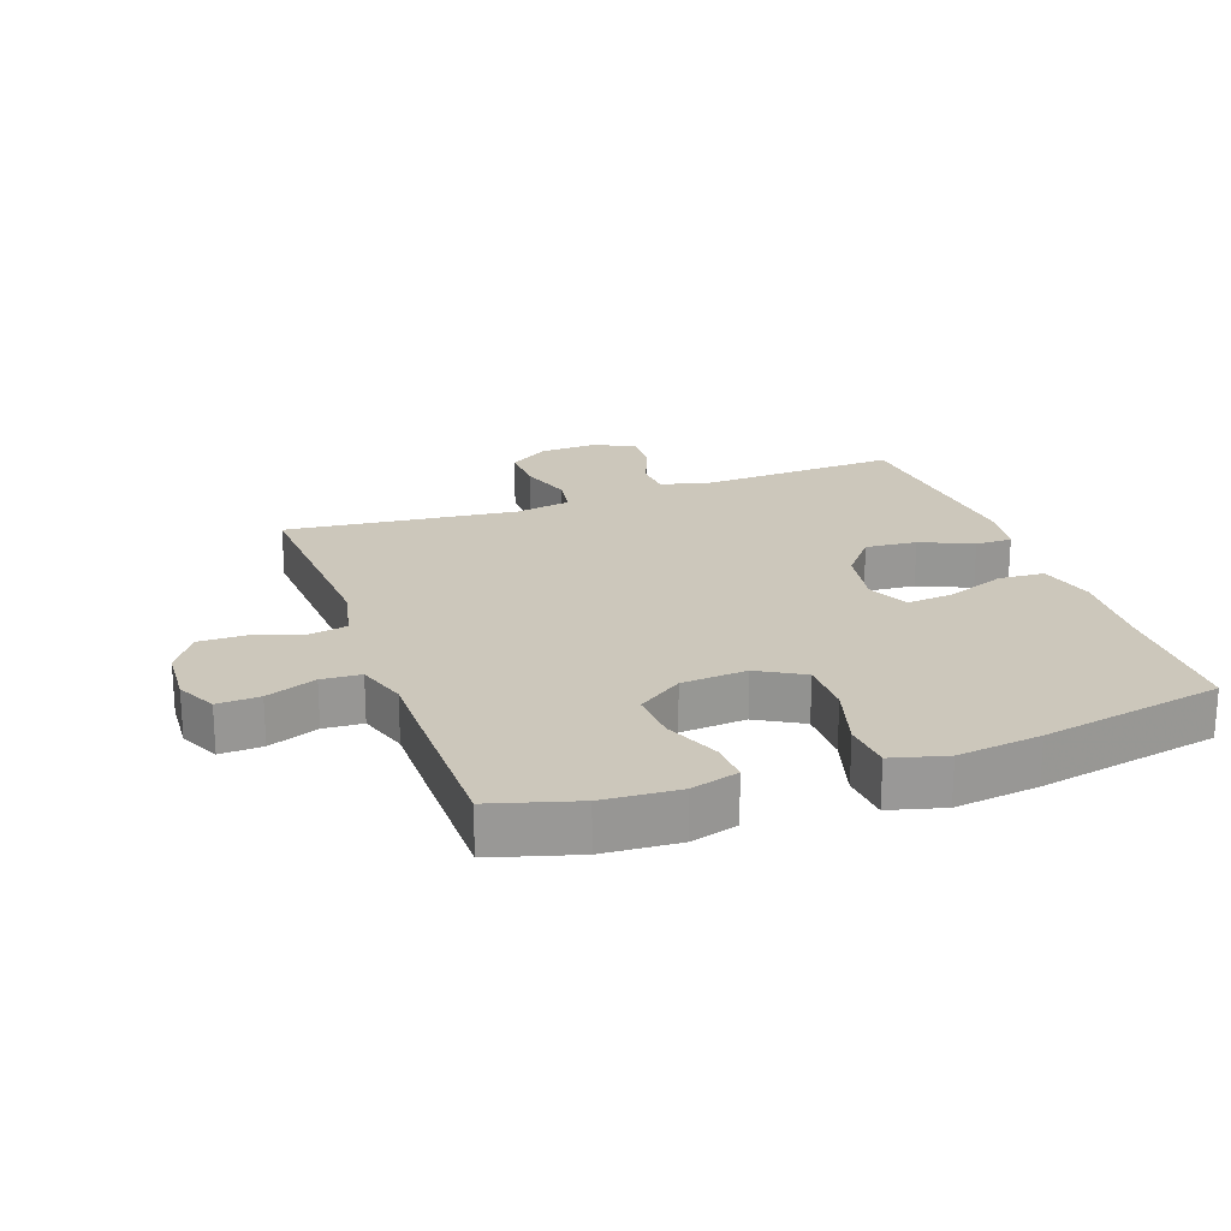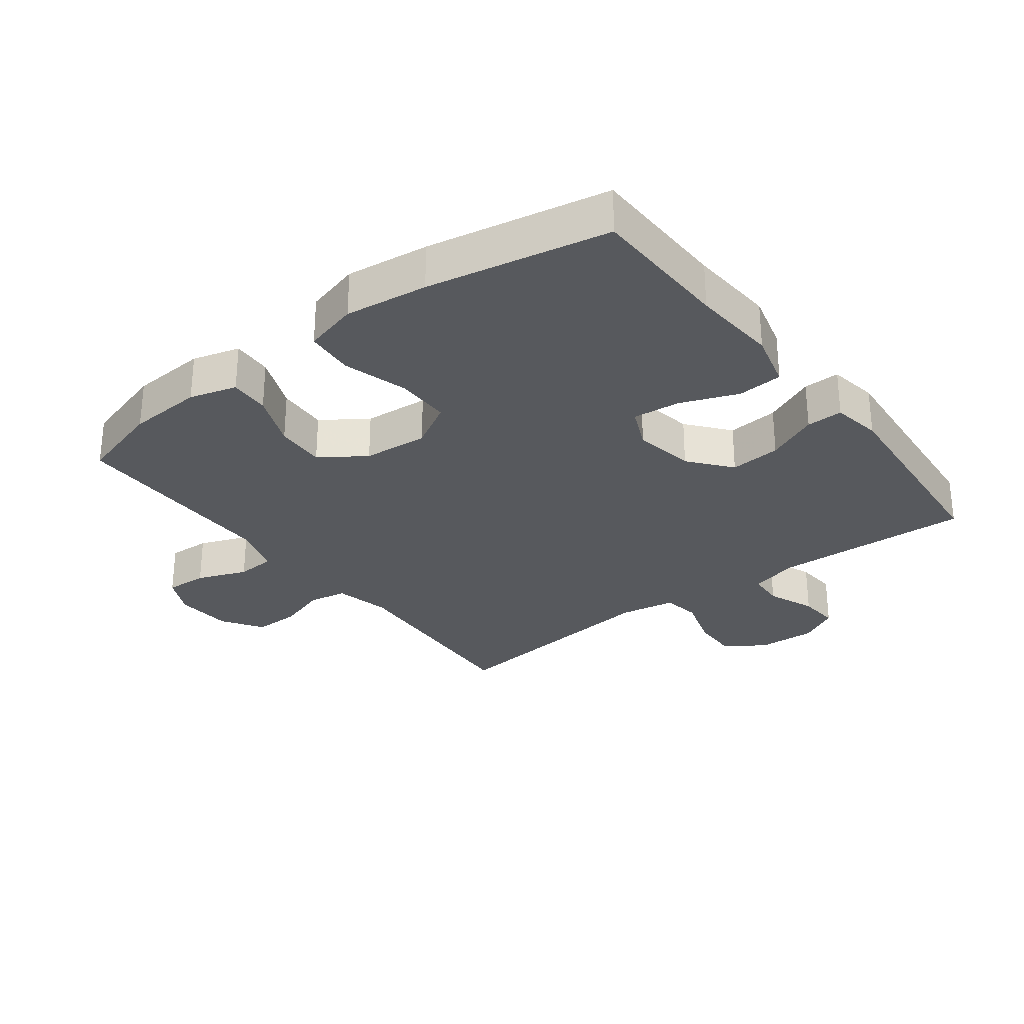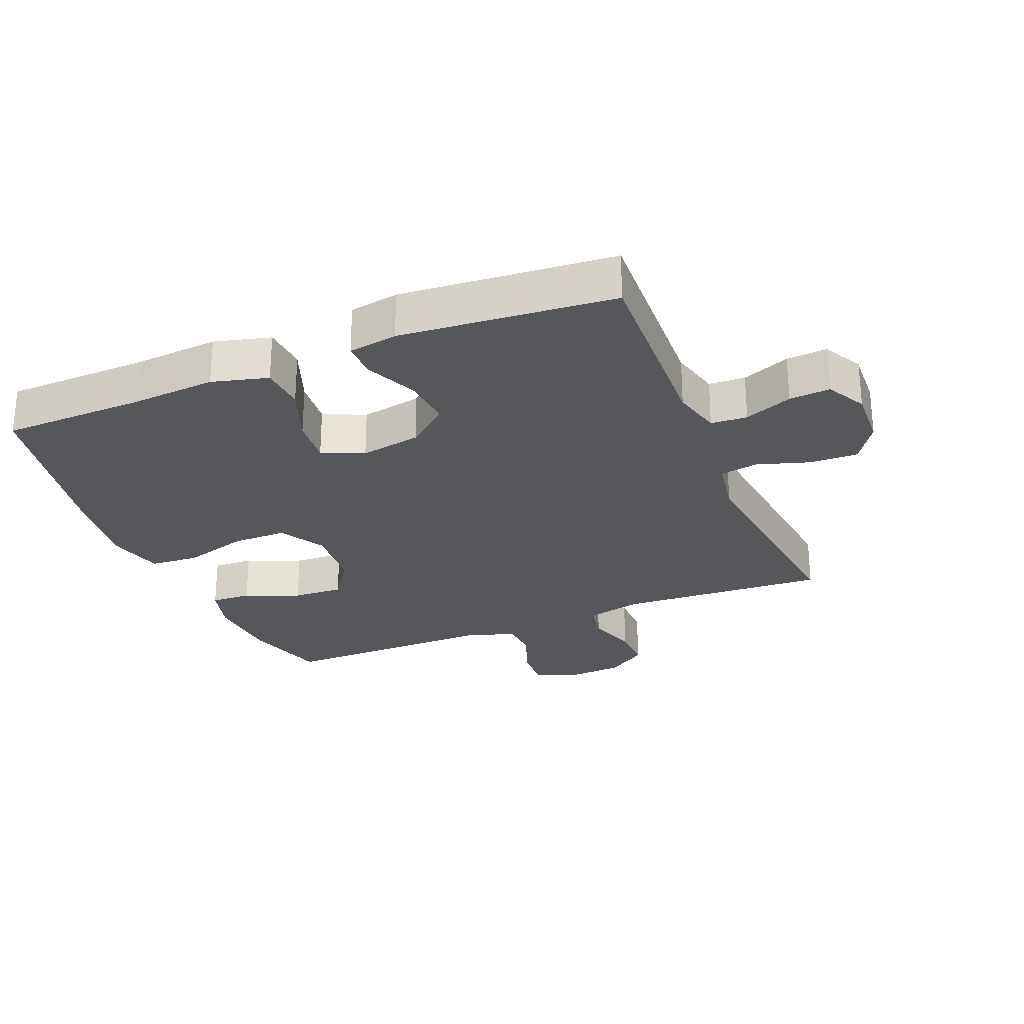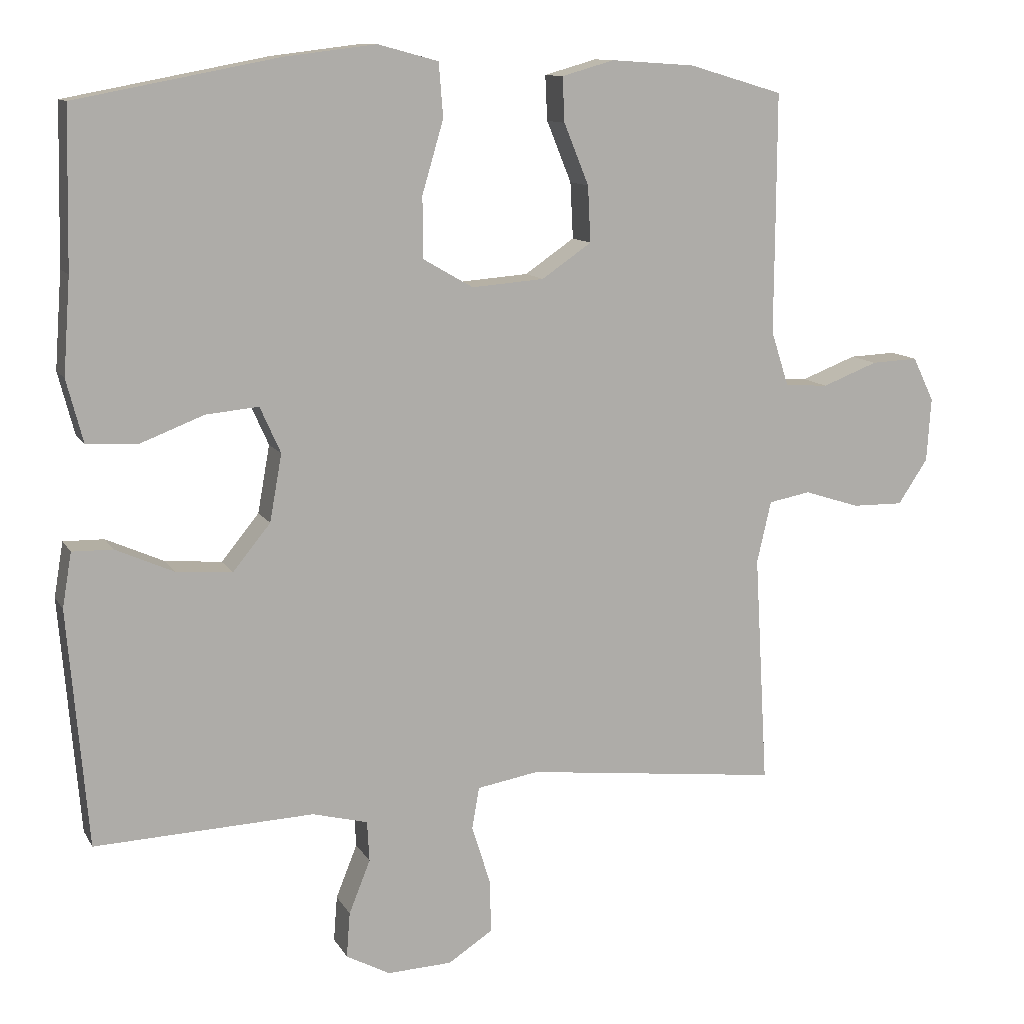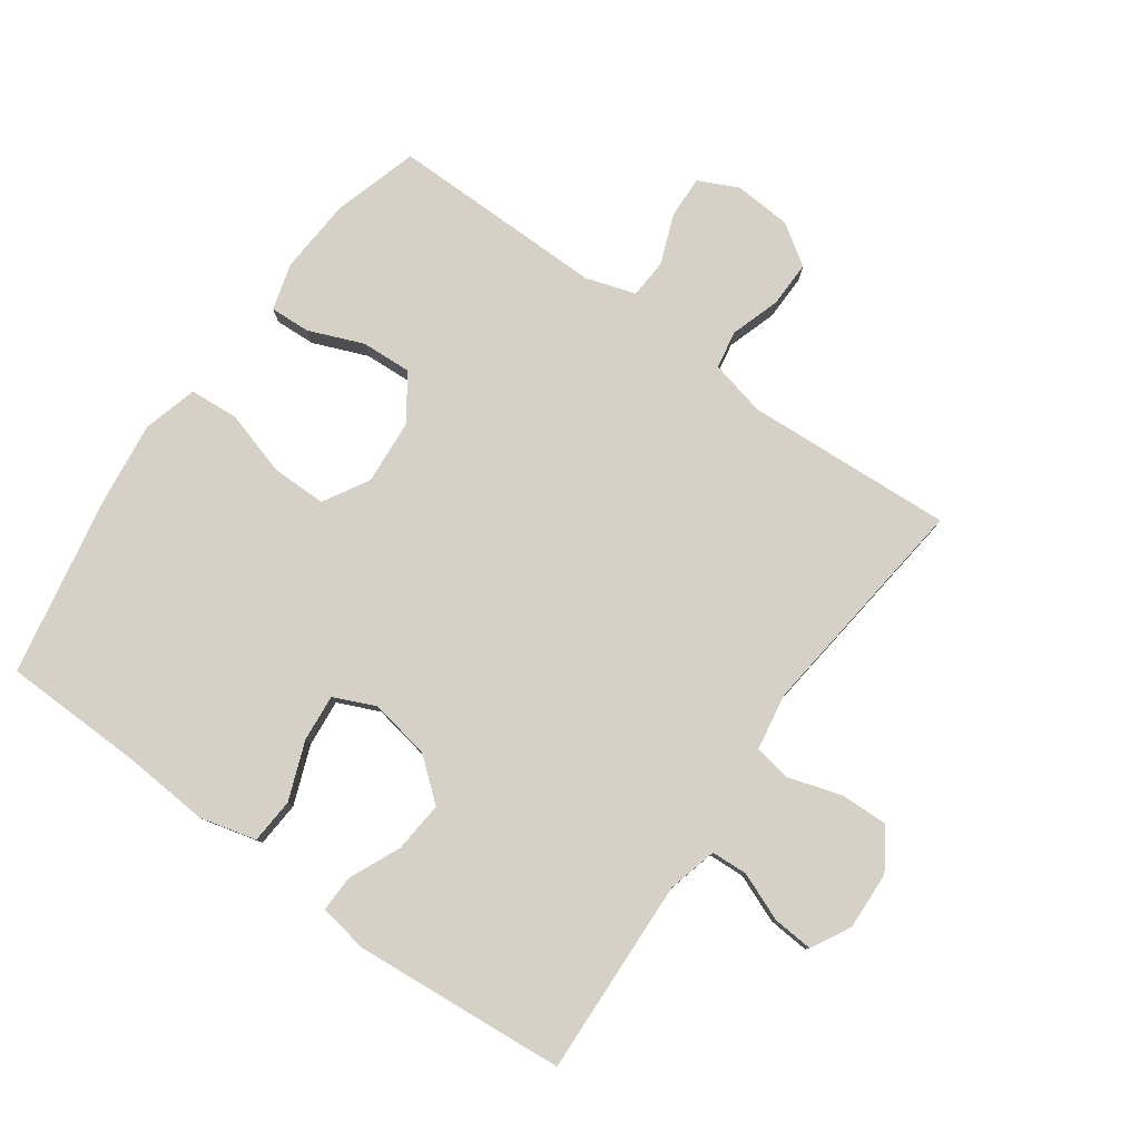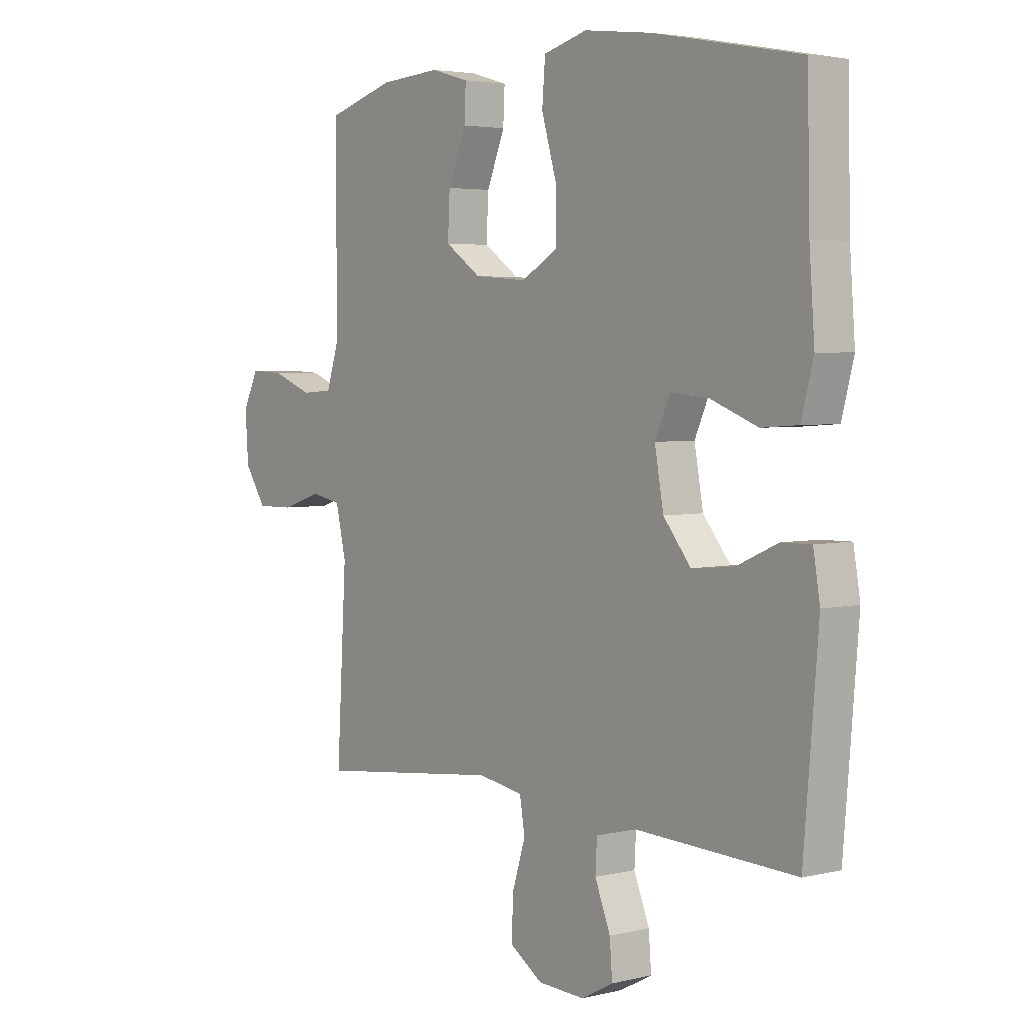
<metadata>
{"format":"obj","ext":"obj","renderer":"f3d","projection":"perspective","resolution":1024,"background":"white","views":[{"elev":21.7,"azim":-19.8,"up":"+Y"},{"elev":-29.2,"azim":37.2,"up":"+Y"},{"elev":-26.8,"azim":112.3,"up":"+Y"},{"elev":11.3,"azim":161.0,"up":"+Z"},{"elev":79.7,"azim":125.6,"up":"+Y"},{"elev":3.7,"azim":51.5,"up":"+Z"}]}
</metadata>
<code>
v 0.5 0.07 0.5
v 0.505 0.07 0.278
v 0.515 0.07 0.143
v 0.492 0.07 0.055
v 0.421 0.07 0.05
v 0.33 0.07 0.085
v 0.256 0.07 0.092
v 0.227 0.07 0.027
v 0.244 0.07 -0.068
v 0.297 0.07 -0.133
v 0.377 0.07 -0.126
v 0.458 0.07 -0.09
v 0.515 0.07 -0.089
v 0.528 0.07 -0.166
v 0.5 0.07 -0.5
v 0.312 0.07 -0.492
v 0.191 0.07 -0.487
v 0.113 0.07 -0.507
v 0.11 0.07 -0.564
v 0.14 0.07 -0.639
v 0.145 0.07 -0.703
v 0.083 0.07 -0.736
v -0.008 0.07 -0.732
v -0.071 0.07 -0.691
v -0.069 0.07 -0.616
v -0.043 0.07 -0.533
v -0.053 0.07 -0.474
v -0.14 0.07 -0.459
v -0.5 0.07 -0.5
v -0.481 0.07 -0.174
v -0.501 0.07 -0.087
v -0.56 0.07 -0.076
v -0.638 0.07 -0.101
v -0.71 0.07 -0.102
v -0.752 0.07 -0.039
v -0.758 0.07 0.051
v -0.728 0.07 0.113
v -0.662 0.07 0.11
v -0.584 0.07 0.08
v -0.523 0.07 0.084
v -0.498 0.07 0.162
v -0.499 0.07 0.281
v -0.5 0.07 0.5
v -0.368 0.07 0.539
v -0.25 0.07 0.547
v -0.176 0.07 0.526
v -0.179 0.07 0.463
v -0.214 0.07 0.377
v -0.218 0.07 0.298
v -0.148 0.07 0.25
v -0.046 0.07 0.242
v 0.025 0.07 0.283
v 0.025 0.07 0.369
v -0.005 0.07 0.471
v 0.001 0.07 0.547
v 0.086 0.07 0.57
v 0.216 0.07 0.554
v 0.5 0 0.5
v 0.505 0 0.278
v 0.515 0 0.143
v 0.492 0 0.055
v 0.421 0 0.05
v 0.33 0 0.085
v 0.256 0 0.092
v 0.227 0 0.027
v 0.244 0 -0.068
v 0.297 0 -0.133
v 0.377 0 -0.126
v 0.458 0 -0.09
v 0.515 0 -0.089
v 0.528 0 -0.166
v 0.5 0 -0.5
v 0.312 0 -0.492
v 0.191 0 -0.487
v 0.113 0 -0.507
v 0.11 0 -0.564
v 0.14 0 -0.639
v 0.145 0 -0.703
v 0.083 0 -0.736
v -0.008 0 -0.732
v -0.071 0 -0.691
v -0.069 0 -0.616
v -0.043 0 -0.533
v -0.053 0 -0.474
v -0.14 0 -0.459
v -0.5 0 -0.5
v -0.481 0 -0.174
v -0.501 0 -0.087
v -0.56 0 -0.076
v -0.638 0 -0.101
v -0.71 0 -0.102
v -0.752 0 -0.039
v -0.758 0 0.051
v -0.728 0 0.113
v -0.662 0 0.11
v -0.584 0 0.08
v -0.523 0 0.084
v -0.498 0 0.162
v -0.499 0 0.281
v -0.5 0 0.5
v -0.368 0 0.539
v -0.25 0 0.547
v -0.176 0 0.526
v -0.179 0 0.463
v -0.214 0 0.377
v -0.218 0 0.298
v -0.148 0 0.25
v -0.046 0 0.242
v 0.025 0 0.283
v 0.025 0 0.369
v -0.005 0 0.471
v 0.001 0 0.547
v 0.086 0 0.57
v 0.216 0 0.554
f 57 1 2
f 56 57 2
f 55 56 2
f 54 55 2
f 53 54 2
f 4 5 6
f 3 4 6
f 2 3 6
f 53 2 6
f 52 53 6
f 51 52 6 7
f 50 51 7 8
f 46 47 48
f 45 46 48
f 44 45 48
f 43 44 48
f 42 43 48
f 41 42 48
f 40 41 48 49
f 37 38 39
f 36 37 39
f 35 36 39
f 34 35 39
f 33 34 39
f 32 33 39
f 31 32 39 40
f 40 49 50
f 31 40 50
f 30 31 50
f 24 25 26
f 23 24 26
f 22 23 26
f 21 22 26
f 20 21 26
f 19 20 26
f 18 19 26 27
f 17 18 27
f 16 17 27 28
f 15 16 28
f 14 15 28
f 13 14 28
f 12 13 28
f 11 12 28
f 50 8 9
f 30 50 9
f 29 30 9
f 28 29 9
f 28 9 10
f 10 11 28
f 59 58 114
f 59 114 113
f 59 113 112
f 59 112 111
f 59 111 110
f 63 62 61
f 63 61 60
f 63 60 59
f 63 59 110
f 63 110 109
f 64 63 109 108
f 65 64 108 107
f 105 104 103
f 105 103 102
f 105 102 101
f 105 101 100
f 105 100 99
f 105 99 98
f 106 105 98 97
f 96 95 94
f 96 94 93
f 96 93 92
f 96 92 91
f 96 91 90
f 96 90 89
f 97 96 89 88
f 107 106 97
f 107 97 88
f 107 88 87
f 83 82 81
f 83 81 80
f 83 80 79
f 83 79 78
f 83 78 77
f 83 77 76
f 84 83 76 75
f 84 75 74
f 85 84 74 73
f 85 73 72
f 85 72 71
f 85 71 70
f 85 70 69
f 85 69 68
f 66 65 107
f 66 107 87
f 66 87 86
f 66 86 85
f 67 66 85
f 85 68 67
f 1 58 59 2
f 2 59 60 3
f 3 60 61 4
f 4 61 62 5
f 5 62 63 6
f 6 63 64 7
f 7 64 65 8
f 8 65 66 9
f 9 66 67 10
f 10 67 68 11
f 11 68 69 12
f 12 69 70 13
f 13 70 71 14
f 14 71 72 15
f 15 72 73 16
f 16 73 74 17
f 17 74 75 18
f 18 75 76 19
f 19 76 77 20
f 20 77 78 21
f 21 78 79 22
f 22 79 80 23
f 23 80 81 24
f 24 81 82 25
f 25 82 83 26
f 26 83 84 27
f 27 84 85 28
f 28 85 86 29
f 29 86 87 30
f 30 87 88 31
f 31 88 89 32
f 32 89 90 33
f 33 90 91 34
f 34 91 92 35
f 35 92 93 36
f 36 93 94 37
f 37 94 95 38
f 38 95 96 39
f 39 96 97 40
f 40 97 98 41
f 41 98 99 42
f 42 99 100 43
f 43 100 101 44
f 44 101 102 45
f 45 102 103 46
f 46 103 104 47
f 47 104 105 48
f 48 105 106 49
f 49 106 107 50
f 50 107 108 51
f 51 108 109 52
f 52 109 110 53
f 53 110 111 54
f 54 111 112 55
f 55 112 113 56
f 56 113 114 57
f 57 114 58 1

</code>
